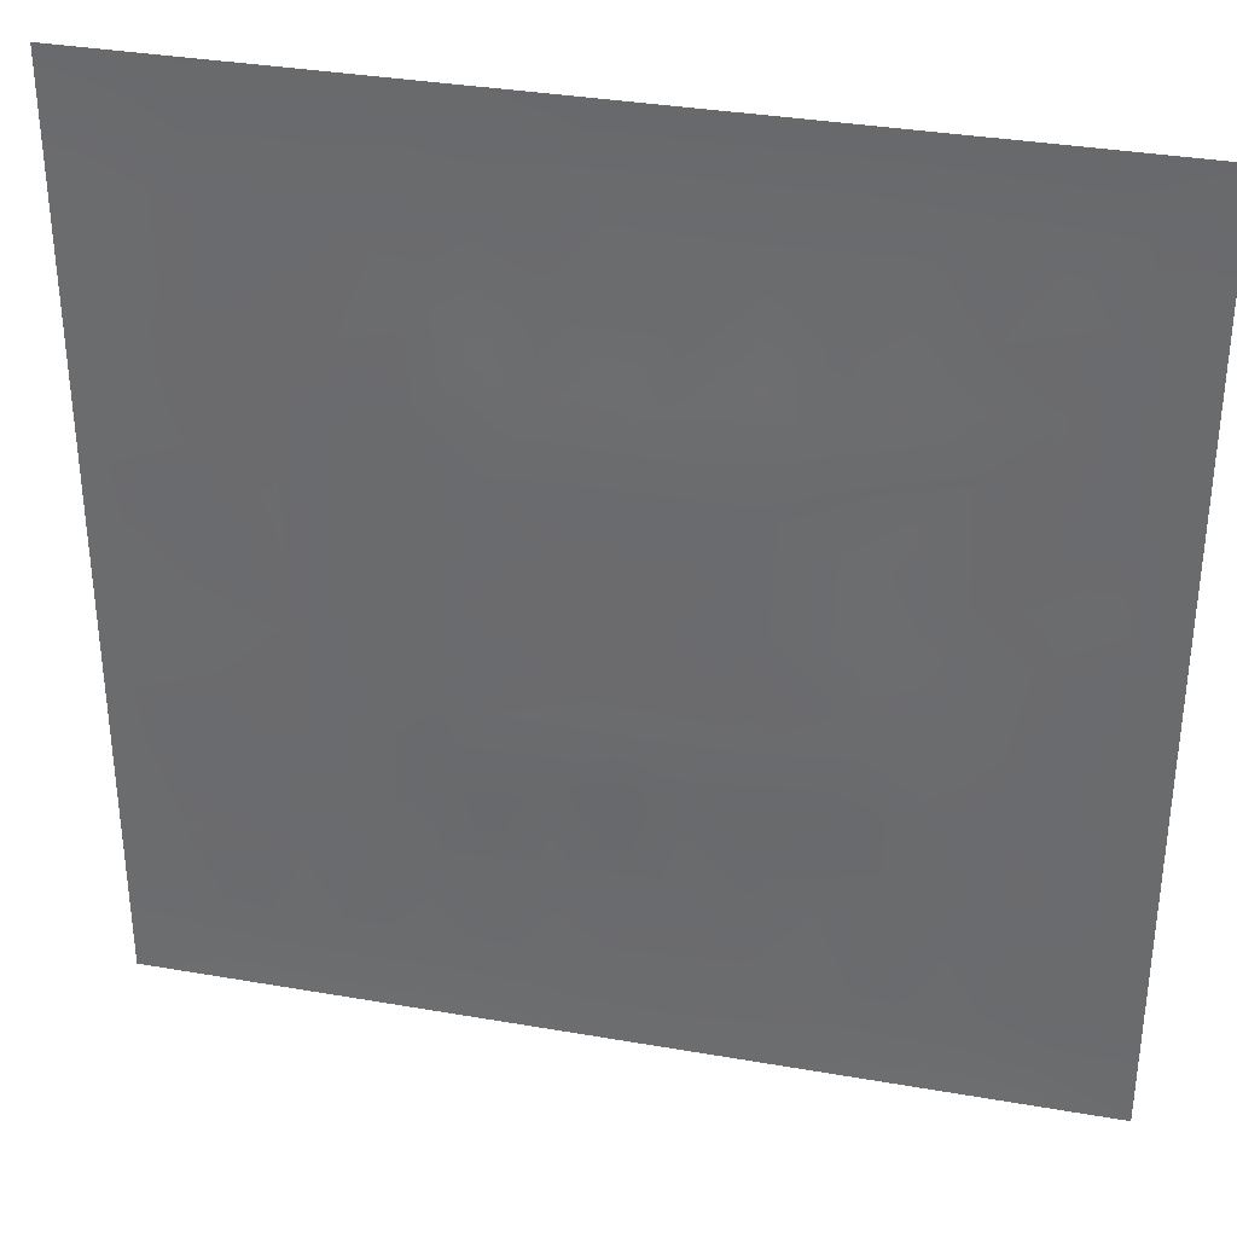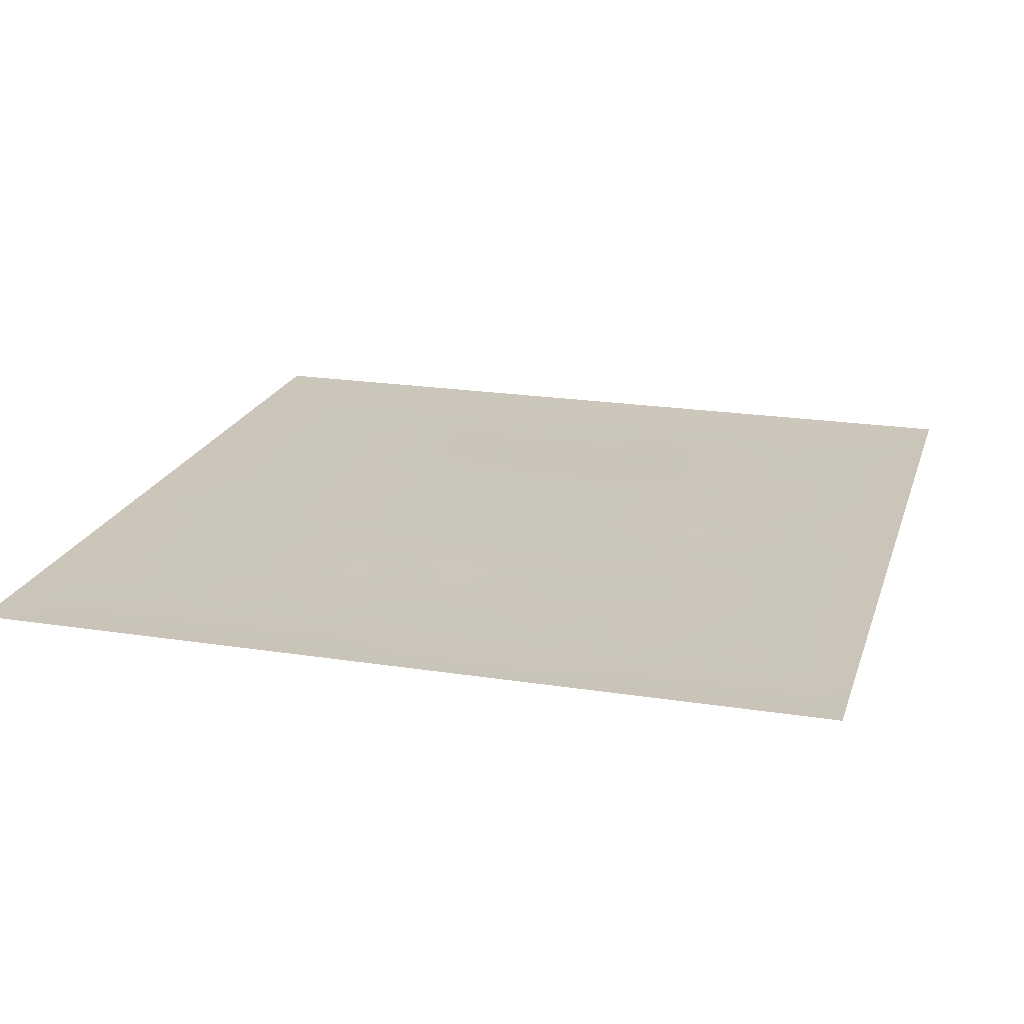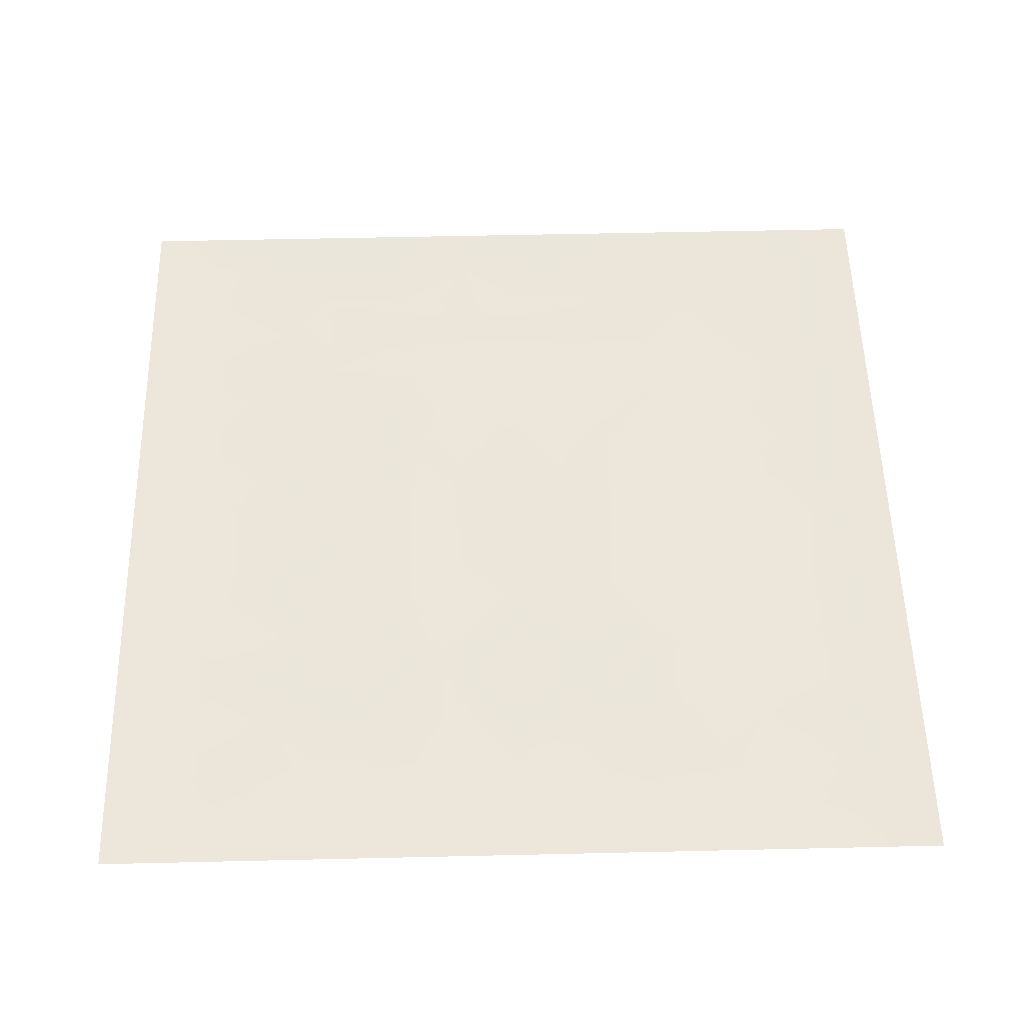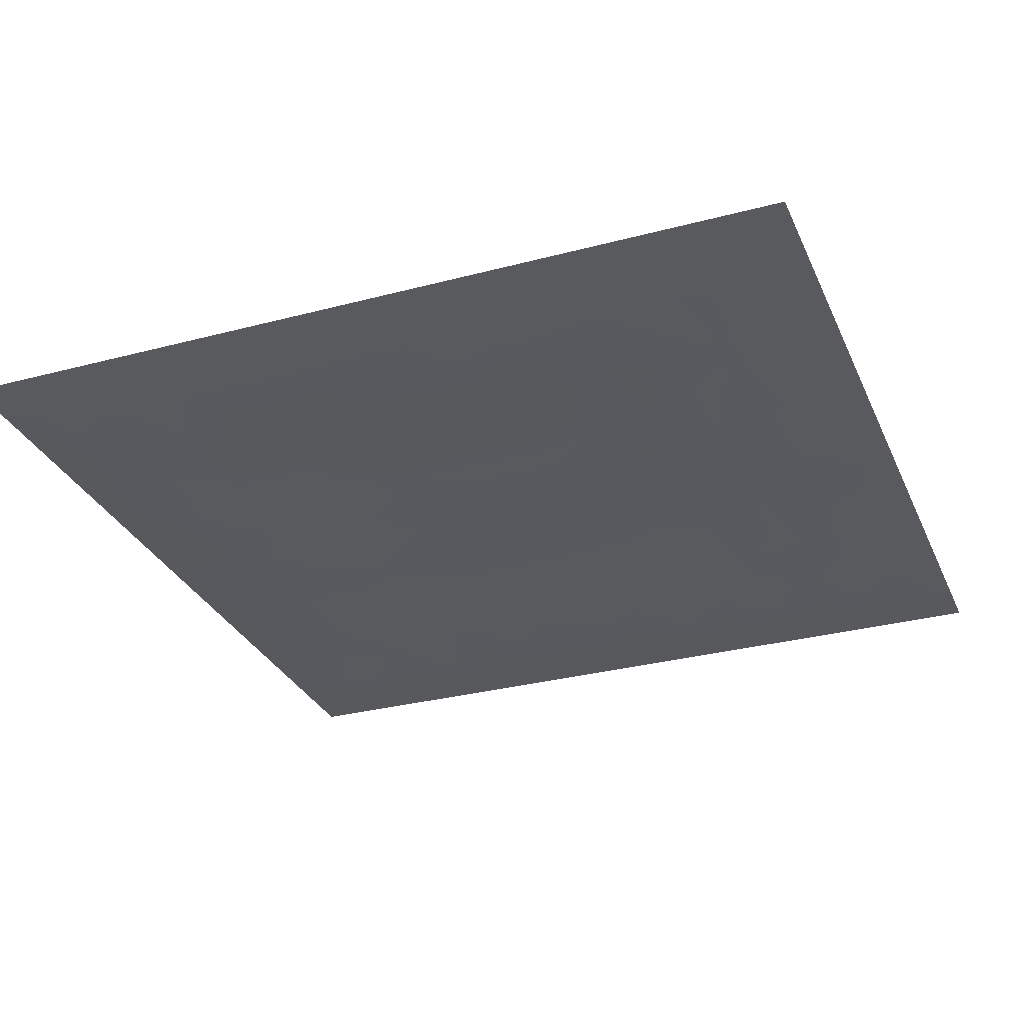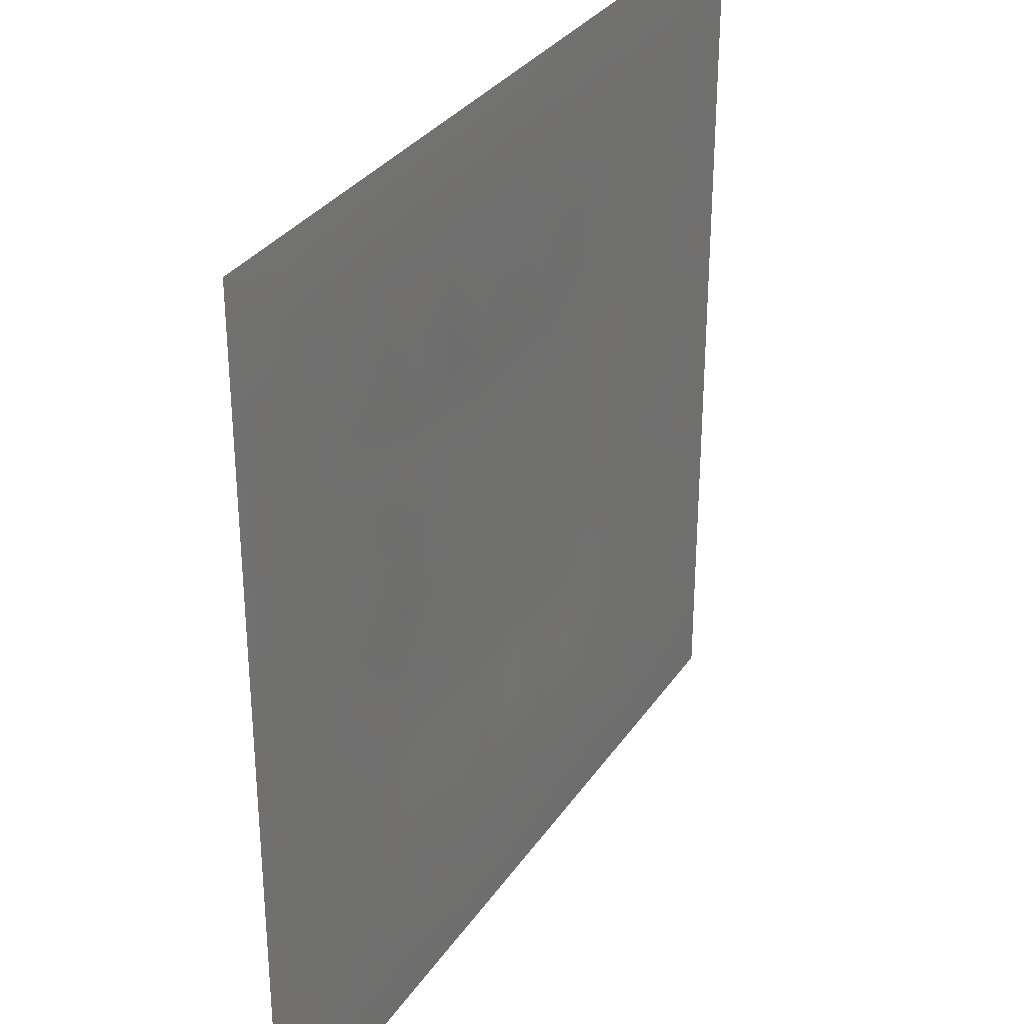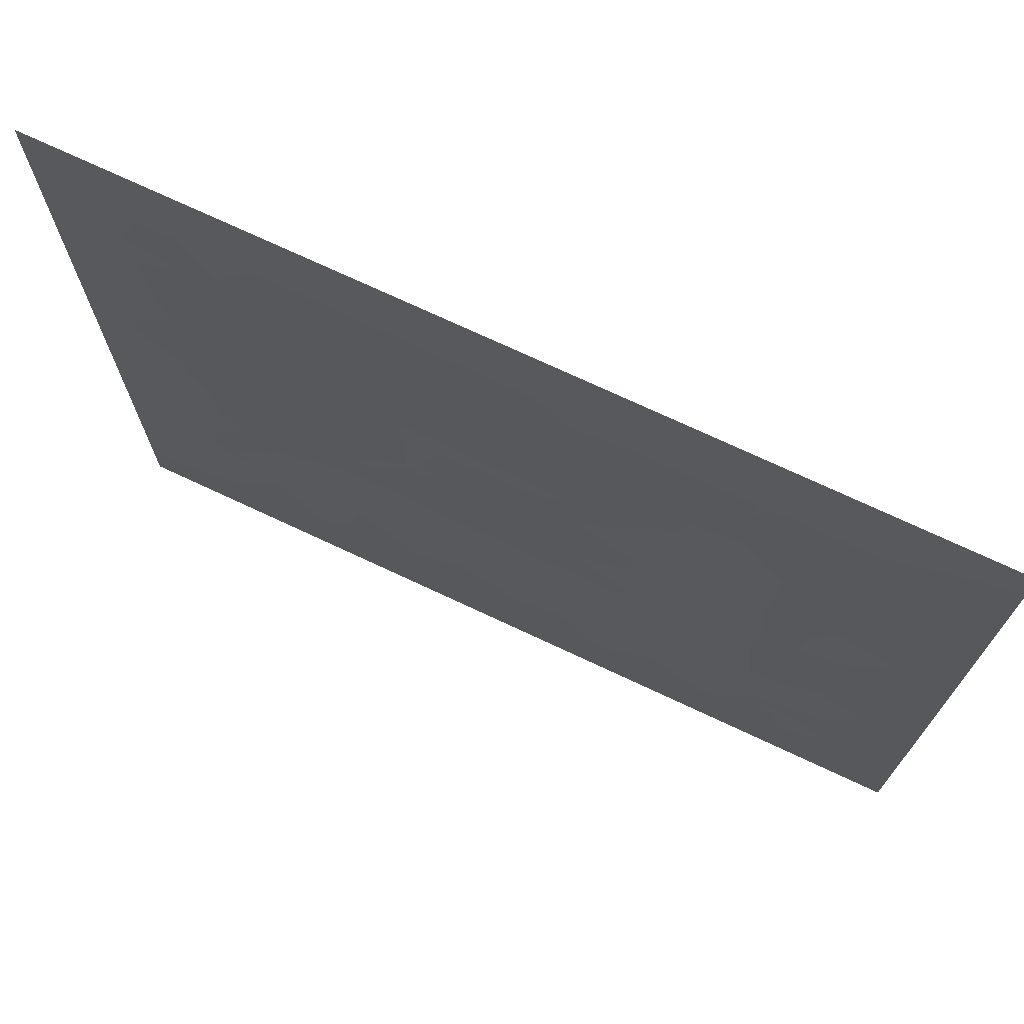
<metadata>
{"format":"obj","ext":"obj","renderer":"f3d","projection":"perspective","resolution":1024,"background":"white","views":[{"elev":34.3,"azim":13.2,"up":"+Y"},{"elev":20.7,"azim":15.8,"up":"+Z"},{"elev":54.2,"azim":88.6,"up":"+Z"},{"elev":-30.4,"azim":-159.0,"up":"+Z"},{"elev":31.8,"azim":118.4,"up":"+Y"},{"elev":73.2,"azim":-154.9,"up":"+Y"}]}
</metadata>
<code>
v -0 0 -0
v 1 0 -0
v -0 1 0
v 1 1 0
v 0.5 0.5 0.000534
v -0 0.5 0
v 0.5 1 0
v 1 0.5 0
v 0.5 -0 0
v 0.25 0.75 -0.000854
v 0.75 0.75 -0.000754
v 0.25 0.25 -0.000852
v 0.75 0.25 -0.000825
v 0.75 0 0
v 0.25 0 0
v 1 0.75 0
v 1 0.25 0
v 0.25 1 0
v 0.75 1 0
v 0 0.25 0
v 0 0.75 -0
v 0.5 0.25 -0.00127
v 0.25 0.5 -0.001035
v 0.5 0.75 -0.001185
v 0.75 0.5 -0.001099
v 0.875 0.375 -0.000619
v 0.625 0.125 -0.000625
v 0.625 0.375 0.000534
v 0.875 0.125 -0.000715
v 0.375 0.125 -0.000662
v 0.125 0.125 -0.000706
v 0.375 0.375 0.000534
v 0.875 0.625 -0.000632
v 0.625 0.625 0.000534
v 0.875 0.875 -0.000697
v 0.375 0.875 -0.000597
v 0.375 0.625 0.000534
v 0.125 0.875 -0.000717
v 0.125 0.625 -0.000681
v 0.625 0.875 -0.000586
v 0.125 0.375 -0.000662
v 0.25 0.125 -0.000667
v 0.875 0.75 -0.00063
v 0.875 0.25 -0.000617
v 0.25 0.875 -0.000639
v 0.75 0.875 -0.00063
v 0.125 0.25 -0.000673
v 0.125 0.75 -0.000638
v 0.375 0.25 -0.001208
v 0.25 0.625 -0.001087
v 0.75 0.625 -0.00103
v 0.875 0.5 -0.000598
v 0.625 0.75 -0.001022
v 0.375 0.75 -0.001036
v 0 0.375 0
v 0.5 0.875 -0.000674
v 0.5 0.625 0.000535
v 0.25 0.375 -0.001017
v 0.125 0.5 -0.000723
v 0.375 0.5 0.000535
v 0.625 0.25 -0.001074
v 0.5 0.125 -0.000679
v 0.5 0.375 0.000535
v 0 0.625 0
v 0 0.875 0
v 0 0.125 0
v 0.625 1 0
v 0.875 1 0
v 0.125 1 0
v 0.375 1 0
v 1 0.375 0
v 1 0.125 0
v 1 0.875 0
v 1 0.625 0
v 0.375 0 0
v 0.125 0 0
v 0.875 0 0
v 0.625 0 0
v 0.75 0.125 -0.000664
v 0.625 0.5 0.000535
v 0.3165 0.567 0.000679
v 0.0625 0.3125 -0.001009
v 0.1875 0.4375 -0.000574
v 0.1875 0.3125 -0.000552
v 0.0625 0.4375 -0.001017
v 0.6875 0.9375 -0.001024
v 0.6875 0.8125 -0.000938
v 0.5625 0.9375 -0.001014
v 0.0625 0.6875 -0.001018
v 0.1875 0.6875 -0.000805
v 0.0625 0.5625 -0.000993
v 0.1875 0.9375 -0.001008
v 0.1875 0.8125 -0.00064
v 0.0625 0.9375 -0.001167
v 0.4375 0.5625 0.000535
v 0.5389 0.7113 0.000679
v 0.4375 0.8125 -0.000711
v 0.3125 0.8125 -0.00086
v 0.4375 0.9375 -0.00101
v 0.9375 0.8125 -0.001001
v 0.8125 0.8125 -0.000669
v 0.9375 0.9375 -0.001163
v 0.3261 0.6991 0.000679
v 0.5625 0.5625 0.000535
v 0.4196 0.7045 0.000679
v 0.8125 0.5625 -0.000693
v 0.8125 0.6875 -0.0009
v 0.9375 0.5625 -0.00102
v 0.6581 0.7182 0.000679
v 0.5617 0.3121 0.000679
v 0.4375 0.4375 0.000535
v 0.1875 0.0625 -0.001003
v 0.0625 0.0625 -0.001161
v 0.1875 0.1875 -0.000632
v 0.3125 0.0625 -0.000995
v 0.3125 0.1875 -0.000742
v 0.4375 0.0625 -0.001009
v 0.8125 0.0625 -0.000994
v 0.9375 0.0625 -0.001164
v 0.3246 0.4263 0.000679
v 0.5625 0.4375 0.000535
v 0.3203 0.5 0.000679
v 0.5625 0.1875 -0.000721
v 0.6875 0.1875 -0.000572
v 0.5625 0.0625 -0.001022
v 0.9375 0.3125 -0.001039
v 0.8125 0.3125 -0.001033
v 0.9375 0.4375 -0.001043
v 0.3125 0.9375 -0.001038
v 0.4306 0.3046 0.000679
v 0.8125 0.1875 -0.000651
v 0.7266 0.3996 0.000679
v 0.6875 0.0625 -0.001033
v 0.6875 0.4375 0.000534
v 0.9375 0.1875 -0.001015
v 0.4375 0.1875 -0.000667
v 0.0625 0.1875 -0.001
v 0.7208 0.5 0.000679
v 0.9375 0.6875 -0.001015
v 0.6824 0.3191 0.000679
v 0.0625 0.8125 -0.001009
v 0.8125 0.9375 -0.001
v 0.1875 0.5625 -0.000534
v 0.5625 0.8125 -0.000726
v 0.8125 0.4375 -0.000812
v 0.3319 0.2989 0.000692
v 0.3089 0.6981 0.000692
v 0.7311 0.3219 0.000692
v 0.7081 0.7211 0.000692
v 0.7115 0.6619 0.000679
v 0.3096 0.6863 0.000679
v 0.7156 0.5913 0.000679
v 0.4962 0.3084 0.000679
f 1 113 66
f 31 137 113
f 47 114 12
f 112 31 113
f 90 50 10
f 112 114 31
f 124 13 61
f 84 41 47
f 137 66 113
f 75 115 15
f 116 115 30
f 12 114 116
f 114 137 31
f 76 113 1
f 76 112 113
f 15 112 76
f 115 112 15
f 30 115 117
f 42 114 112
f 75 117 115
f 136 30 117
f 42 116 114
f 51 150 152
f 116 30 136
f 122 23 120
f 49 146 116
f 42 112 115
f 42 115 116
f 146 12 116
f 60 120 111
f 13 44 127
f 84 47 12
f 131 79 118
f 104 80 34
f 130 49 136
f 83 58 23
f 49 116 136
f 24 97 105
f 127 145 132
f 62 123 136
f 77 2 119
f 77 119 118
f 58 146 120
f 47 137 114
f 63 28 121
f 119 29 118
f 148 140 13
f 125 27 62
f 135 72 17
f 105 97 54
f 58 120 23
f 60 122 120
f 151 10 50
f 135 17 44
f 28 132 134
f 146 58 12
f 120 32 111
f 22 130 136
f 130 63 32
f 132 25 138
f 82 47 41
f 45 98 36
f 82 137 47
f 84 12 58
f 120 146 32
f 85 41 83
f 20 137 82
f 55 82 41
f 20 66 137
f 55 20 82
f 85 55 41
f 143 90 39
f 141 38 65
f 141 48 38
f 24 144 97
f 129 36 70
f 36 97 99
f 36 99 70
f 92 18 69
f 45 10 98
f 151 147 10
f 98 54 36
f 38 92 69
f 143 59 83
f 104 34 57
f 54 97 36
f 129 45 36
f 147 98 10
f 90 10 48
f 78 125 9
f 92 45 18
f 93 48 10
f 129 70 18
f 129 18 45
f 93 38 48
f 38 45 92
f 65 38 94
f 65 94 3
f 94 38 69
f 94 69 3
f 39 90 48
f 21 141 65
f 21 48 141
f 6 91 64
f 93 10 45
f 93 45 38
f 89 39 48
f 50 90 143
f 89 48 21
f 59 85 83
f 64 89 21
f 64 39 89
f 6 85 91
f 59 91 85
f 91 39 64
f 6 55 85
f 23 143 83
f 59 39 91
f 103 147 151
f 143 39 59
f 145 52 25
f 29 44 131
f 32 146 130
f 58 83 84
f 119 2 72
f 81 151 50
f 37 103 151
f 138 152 80
f 133 124 27
f 78 27 125
f 131 44 13
f 148 13 127
f 79 133 118
f 118 133 14
f 103 98 147
f 29 131 118
f 109 96 34
f 133 27 78
f 119 72 29
f 62 27 123
f 103 54 98
f 131 13 79
f 25 152 138
f 106 152 25
f 5 95 111
f 37 151 81
f 57 37 95
f 37 57 105
f 135 29 72
f 121 5 111
f 140 132 28
f 123 22 136
f 11 149 107
f 41 84 83
f 130 146 49
f 60 111 95
f 28 134 80
f 104 95 5
f 148 127 132
f 24 105 96
f 57 95 104
f 24 96 144
f 132 140 148
f 134 132 138
f 79 124 133
f 110 28 63
f 103 105 54
f 9 117 75
f 26 128 52
f 123 110 22
f 111 32 63
f 53 87 40
f 142 101 35
f 80 104 5
f 135 44 29
f 37 105 103
f 150 109 34
f 87 109 149
f 27 124 61
f 152 150 34
f 123 61 110
f 60 81 122
f 53 96 109
f 122 81 23
f 95 37 81
f 60 95 81
f 87 149 11
f 150 149 109
f 14 133 78
f 140 110 61
f 107 106 33
f 107 149 150
f 51 152 106
f 143 23 50
f 81 50 23
f 121 80 5
f 63 121 111
f 121 28 80
f 77 118 14
f 145 25 132
f 152 34 80
f 52 106 25
f 51 107 150
f 44 17 126
f 108 106 52
f 139 33 108
f 107 33 43
f 33 106 108
f 8 108 52
f 139 43 33
f 11 107 43
f 96 105 57
f 140 28 110
f 51 106 107
f 101 11 43
f 46 101 142
f 86 46 142
f 56 99 97
f 40 46 86
f 74 139 108
f 100 43 139
f 100 101 43
f 35 101 100
f 88 40 86
f 16 100 139
f 102 35 100
f 68 142 102
f 88 99 56
f 142 35 102
f 144 96 53
f 46 11 101
f 19 86 142
f 88 56 40
f 144 40 56
f 53 109 87
f 87 11 46
f 87 46 40
f 144 53 40
f 57 34 96
f 144 56 97
f 61 13 140
f 125 62 9
f 145 127 26
f 67 88 86
f 7 99 88
f 7 70 99
f 67 7 88
f 19 67 86
f 68 19 142
f 73 102 100
f 4 68 102
f 73 4 102
f 16 73 100
f 74 16 139
f 8 74 108
f 62 117 9
f 79 13 124
f 62 136 117
f 134 138 80
f 26 71 128
f 145 26 52
f 123 27 61
f 128 71 8
f 128 8 52
f 126 71 26
f 126 17 71
f 127 44 26
f 44 126 26
f 130 153 63
f 153 110 63
f 110 153 22
f 153 130 22

</code>
